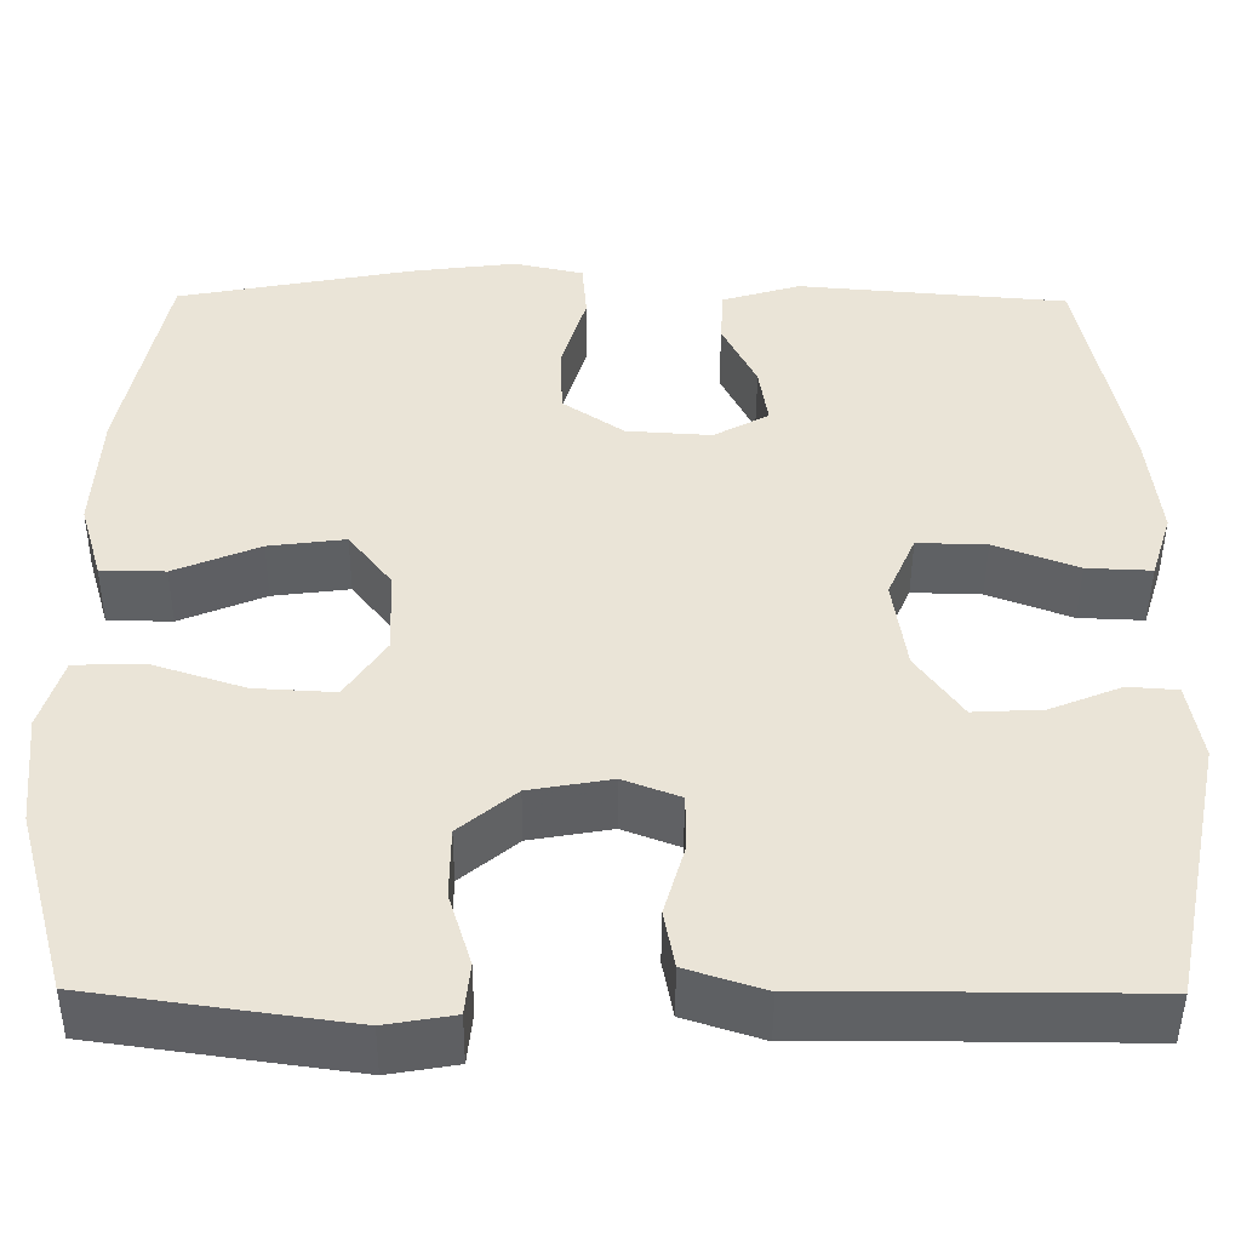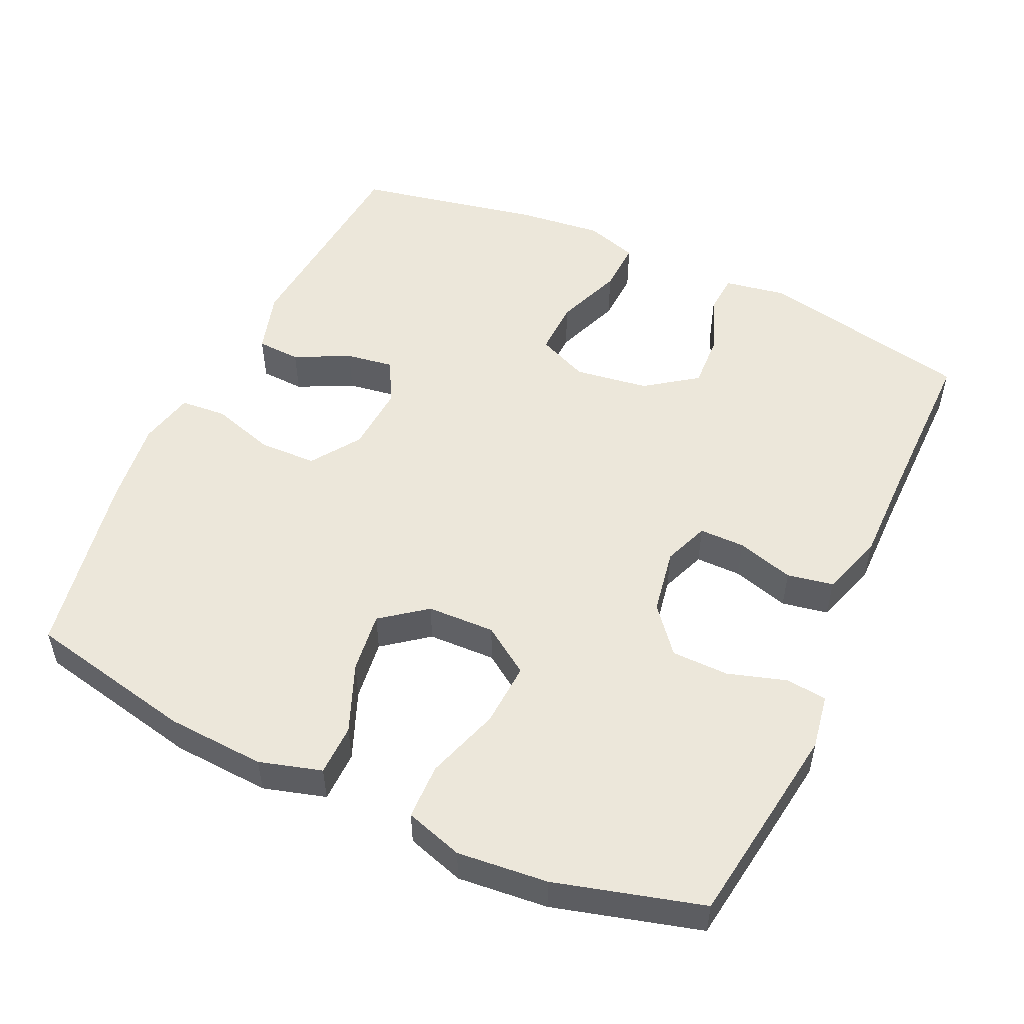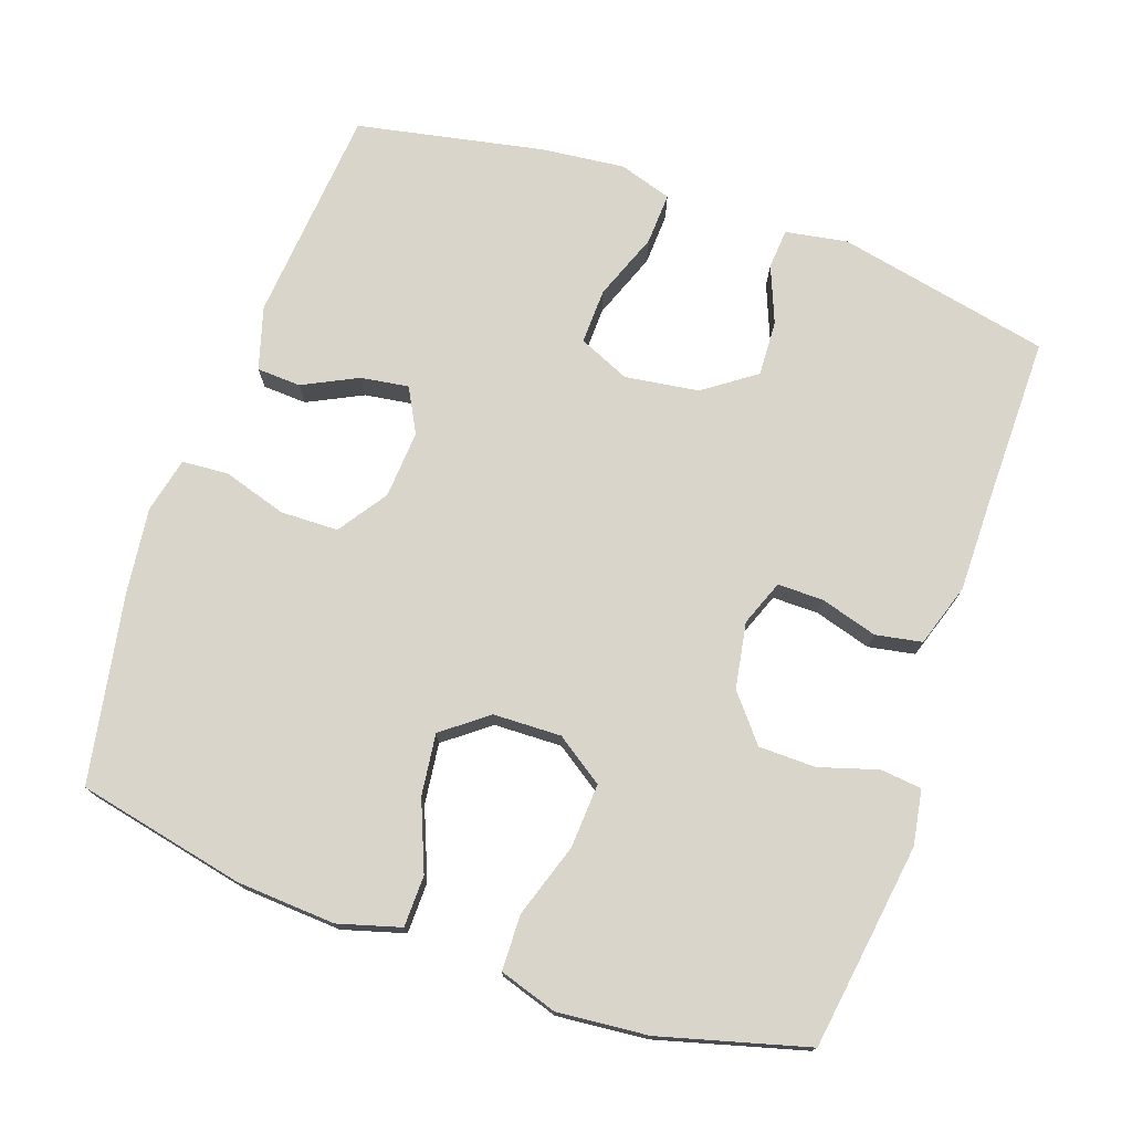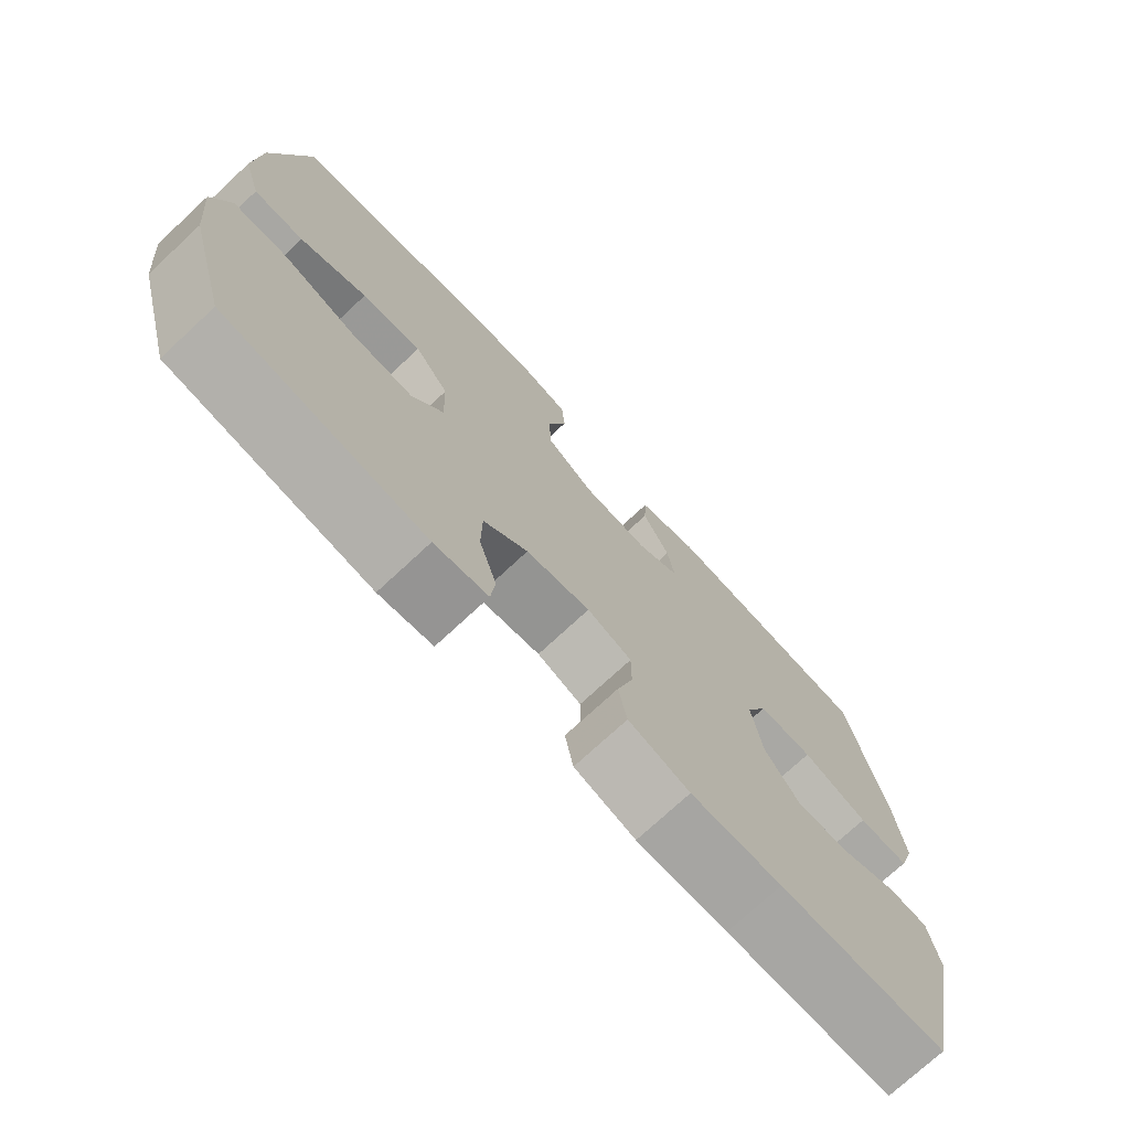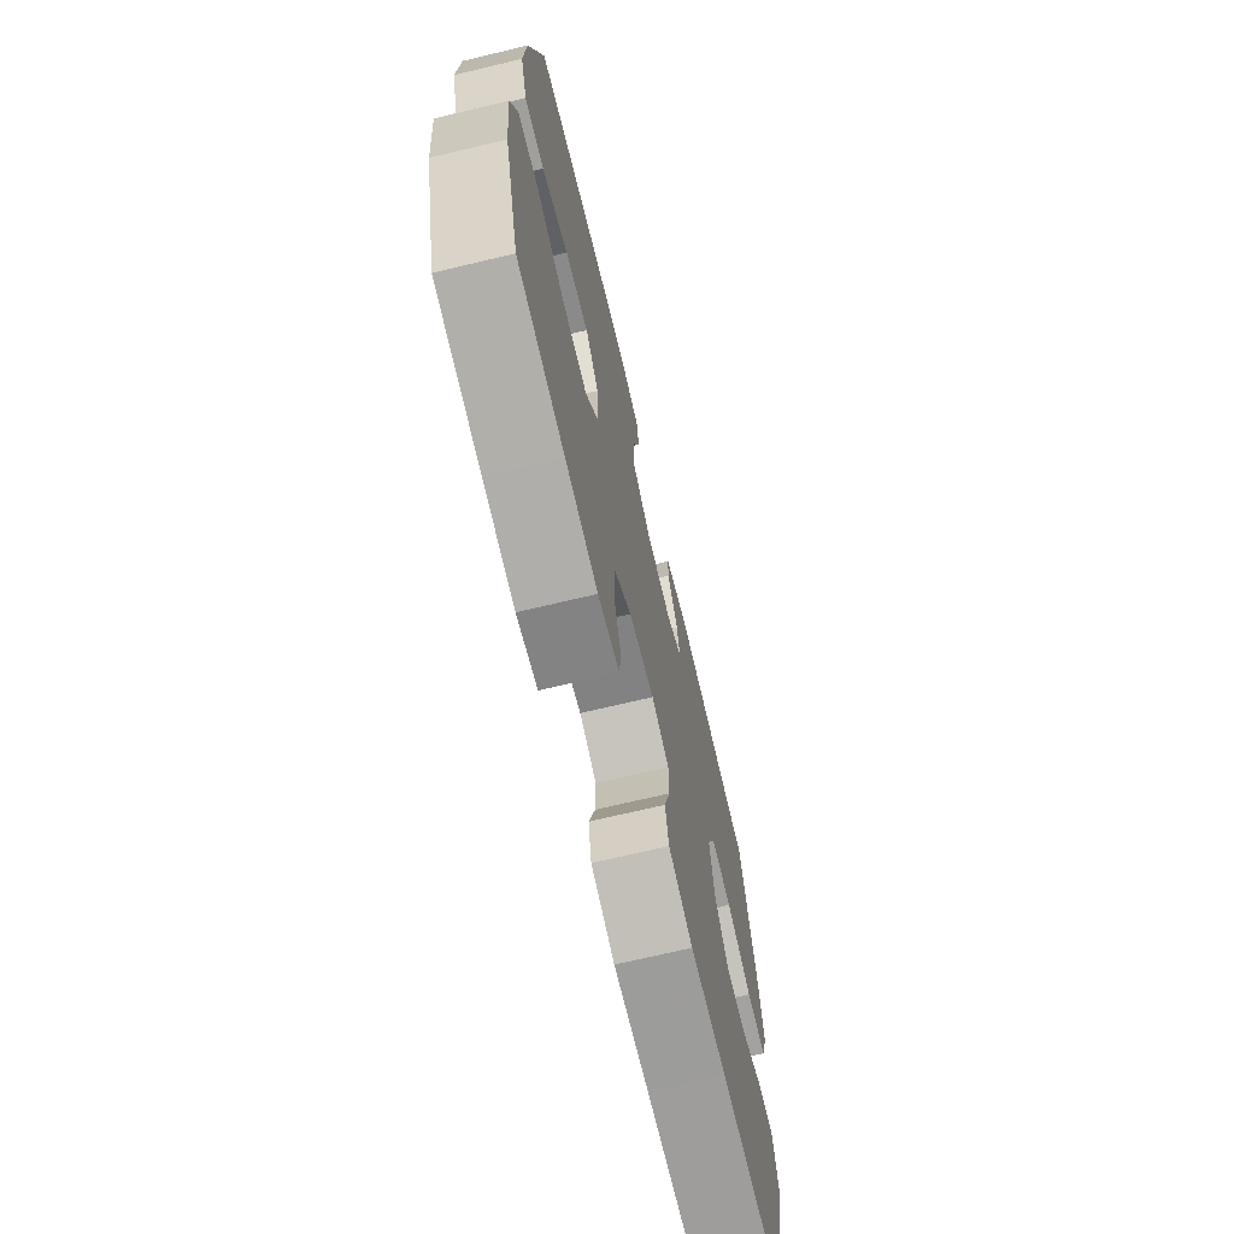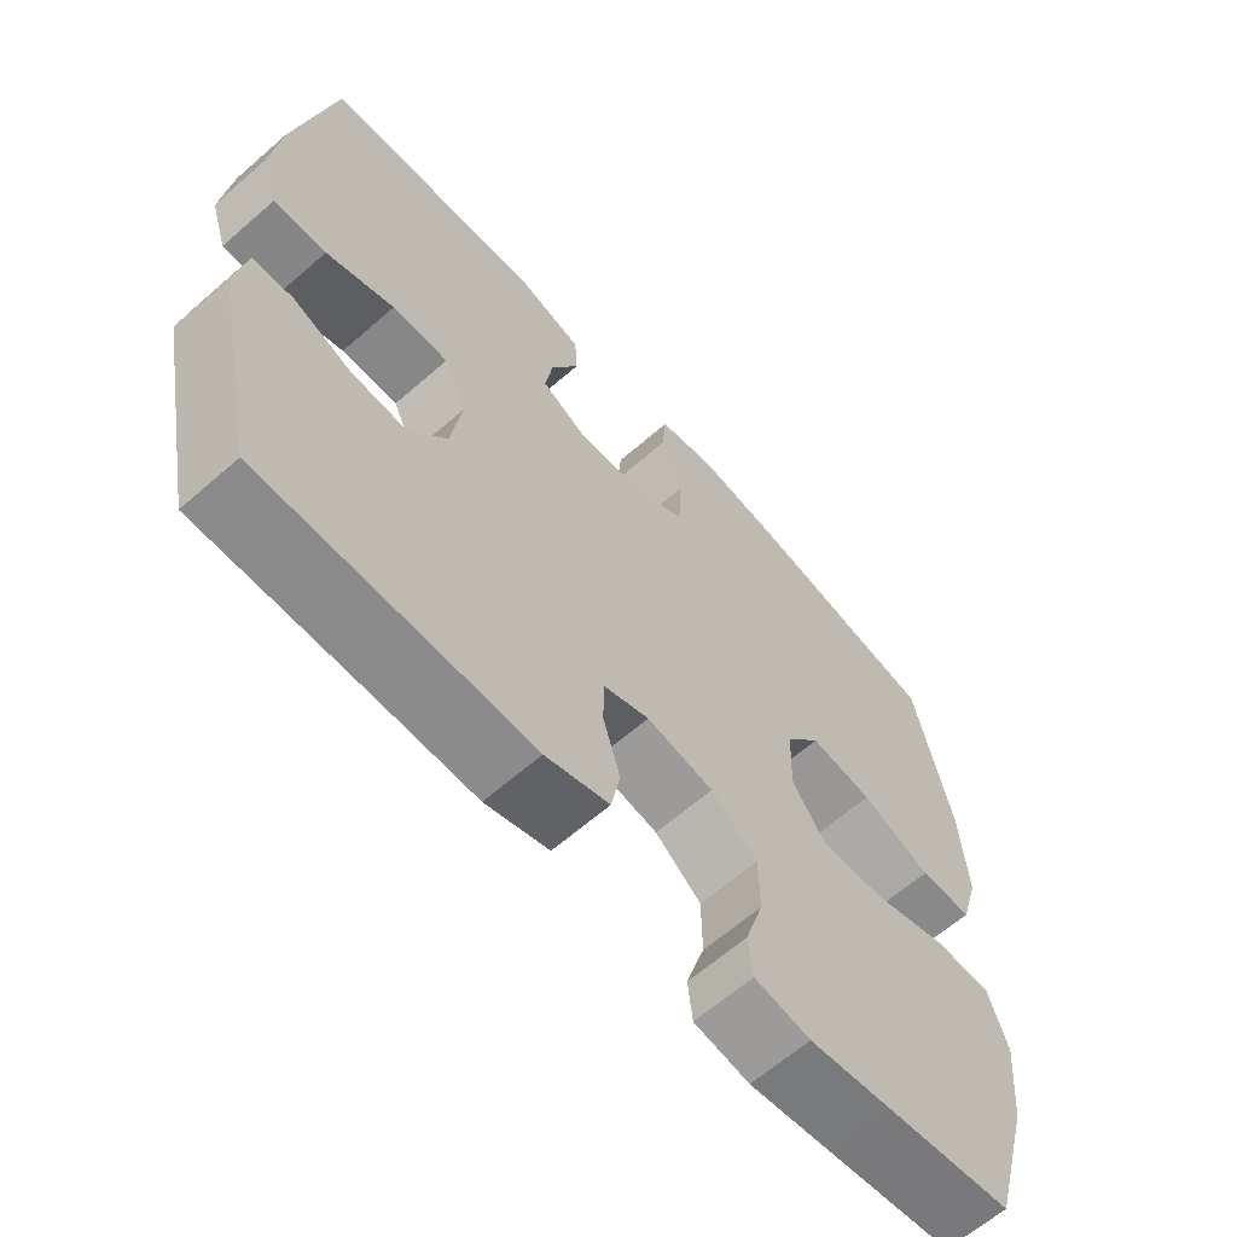
<metadata>
{"format":"obj","ext":"obj","renderer":"f3d","projection":"perspective","resolution":1024,"background":"white","views":[{"elev":-46.4,"azim":179.6,"up":"+Z"},{"elev":52.0,"azim":114.9,"up":"+Y"},{"elev":74.6,"azim":109.4,"up":"+Y"},{"elev":-73.9,"azim":132.9,"up":"+Z"},{"elev":-70.4,"azim":103.4,"up":"+Z"},{"elev":-63.6,"azim":-48.6,"up":"+Z"}]}
</metadata>
<code>
v -0.5 0.07 -0.5
v -0.561 0.07 -0.205
v -0.546 0.07 -0.119
v -0.491 0.07 -0.115
v -0.412 0.07 -0.147
v -0.335 0.07 -0.151
v -0.284 0.07 -0.08
v -0.269 0.07 0.022
v -0.3 0.07 0.093
v -0.377 0.07 0.091
v -0.47 0.07 0.056
v -0.542 0.07 0.053
v -0.565 0.07 0.126
v -0.552 0.07 0.242
v -0.5 0.07 0.5
v -0.2 0.07 0.525
v -0.113 0.07 0.499
v -0.11 0.07 0.438
v -0.148 0.07 0.362
v -0.158 0.07 0.296
v -0.097 0.07 0.263
v -0.003 0.07 0.269
v 0.065 0.07 0.315
v 0.067 0.07 0.395
v 0.04 0.07 0.483
v 0.045 0.07 0.547
v 0.122 0.07 0.564
v 0.24 0.07 0.549
v 0.5 0.07 0.5
v 0.549 0.07 0.267
v 0.557 0.07 0.131
v 0.532 0.07 0.045
v 0.461 0.07 0.044
v 0.366 0.07 0.083
v 0.281 0.07 0.094
v 0.233 0.07 0.032
v 0.23 0.07 -0.062
v 0.275 0.07 -0.128
v 0.364 0.07 -0.123
v 0.466 0.07 -0.09
v 0.543 0.07 -0.092
v 0.568 0.07 -0.172
v 0.556 0.07 -0.297
v 0.5 0.07 -0.5
v 0.331 0.07 -0.524
v 0.216 0.07 -0.54
v 0.14 0.07 -0.527
v 0.134 0.07 -0.47
v 0.159 0.07 -0.389
v 0.158 0.07 -0.31
v 0.095 0.07 -0.258
v 0.004 0.07 -0.242
v -0.059 0.07 -0.266
v -0.059 0.07 -0.329
v -0.036 0.07 -0.408
v -0.048 0.07 -0.472
v -0.135 0.07 -0.5
v -0.264 0.07 -0.499
v -0.5 0 -0.5
v -0.561 0 -0.205
v -0.546 0 -0.119
v -0.491 0 -0.115
v -0.412 0 -0.147
v -0.335 0 -0.151
v -0.284 0 -0.08
v -0.269 0 0.022
v -0.3 0 0.093
v -0.377 0 0.091
v -0.47 0 0.056
v -0.542 0 0.053
v -0.565 0 0.126
v -0.552 0 0.242
v -0.5 0 0.5
v -0.2 0 0.525
v -0.113 0 0.499
v -0.11 0 0.438
v -0.148 0 0.362
v -0.158 0 0.296
v -0.097 0 0.263
v -0.003 0 0.269
v 0.065 0 0.315
v 0.067 0 0.395
v 0.04 0 0.483
v 0.045 0 0.547
v 0.122 0 0.564
v 0.24 0 0.549
v 0.5 0 0.5
v 0.549 0 0.267
v 0.557 0 0.131
v 0.532 0 0.045
v 0.461 0 0.044
v 0.366 0 0.083
v 0.281 0 0.094
v 0.233 0 0.032
v 0.23 0 -0.062
v 0.275 0 -0.128
v 0.364 0 -0.123
v 0.466 0 -0.09
v 0.543 0 -0.092
v 0.568 0 -0.172
v 0.556 0 -0.297
v 0.5 0 -0.5
v 0.331 0 -0.524
v 0.216 0 -0.54
v 0.14 0 -0.527
v 0.134 0 -0.47
v 0.159 0 -0.389
v 0.158 0 -0.31
v 0.095 0 -0.258
v 0.004 0 -0.242
v -0.059 0 -0.266
v -0.059 0 -0.329
v -0.036 0 -0.408
v -0.048 0 -0.472
v -0.135 0 -0.5
v -0.264 0 -0.499
f 56 57 58
f 55 56 58
f 54 55 58
f 1 2 3
f 58 1 3
f 54 58 3
f 53 54 3
f 52 53 3
f 51 52 3
f 47 48 49
f 46 47 49
f 45 46 49
f 44 45 49
f 43 44 49
f 42 43 49
f 41 42 49
f 40 41 49
f 39 40 49
f 38 39 49 50
f 37 38 50 51
f 32 33 34
f 31 32 34
f 30 31 34
f 29 30 34
f 28 29 34
f 27 28 34
f 26 27 34
f 25 26 34
f 24 25 34
f 23 24 34 35
f 22 23 35 36
f 17 18 19
f 16 17 19
f 15 16 19
f 14 15 19
f 13 14 19
f 12 13 19
f 11 12 19
f 10 11 19
f 9 10 19 20
f 8 9 20 21
f 3 4 5
f 51 3 5
f 51 5 6
f 36 37 51
f 22 36 51
f 21 22 51
f 8 21 51
f 7 8 51
f 6 7 51
f 116 115 114
f 116 114 113
f 116 113 112
f 61 60 59
f 61 59 116
f 61 116 112
f 61 112 111
f 61 111 110
f 61 110 109
f 107 106 105
f 107 105 104
f 107 104 103
f 107 103 102
f 107 102 101
f 107 101 100
f 107 100 99
f 107 99 98
f 107 98 97
f 108 107 97 96
f 109 108 96 95
f 92 91 90
f 92 90 89
f 92 89 88
f 92 88 87
f 92 87 86
f 92 86 85
f 92 85 84
f 92 84 83
f 92 83 82
f 93 92 82 81
f 94 93 81 80
f 77 76 75
f 77 75 74
f 77 74 73
f 77 73 72
f 77 72 71
f 77 71 70
f 77 70 69
f 77 69 68
f 78 77 68 67
f 79 78 67 66
f 63 62 61
f 63 61 109
f 64 63 109
f 109 95 94
f 109 94 80
f 109 80 79
f 109 79 66
f 109 66 65
f 109 65 64
f 1 59 60 2
f 2 60 61 3
f 3 61 62 4
f 4 62 63 5
f 5 63 64 6
f 6 64 65 7
f 7 65 66 8
f 8 66 67 9
f 9 67 68 10
f 10 68 69 11
f 11 69 70 12
f 12 70 71 13
f 13 71 72 14
f 14 72 73 15
f 15 73 74 16
f 16 74 75 17
f 17 75 76 18
f 18 76 77 19
f 19 77 78 20
f 20 78 79 21
f 21 79 80 22
f 22 80 81 23
f 23 81 82 24
f 24 82 83 25
f 25 83 84 26
f 26 84 85 27
f 27 85 86 28
f 28 86 87 29
f 29 87 88 30
f 30 88 89 31
f 31 89 90 32
f 32 90 91 33
f 33 91 92 34
f 34 92 93 35
f 35 93 94 36
f 36 94 95 37
f 37 95 96 38
f 38 96 97 39
f 39 97 98 40
f 40 98 99 41
f 41 99 100 42
f 42 100 101 43
f 43 101 102 44
f 44 102 103 45
f 45 103 104 46
f 46 104 105 47
f 47 105 106 48
f 48 106 107 49
f 49 107 108 50
f 50 108 109 51
f 51 109 110 52
f 52 110 111 53
f 53 111 112 54
f 54 112 113 55
f 55 113 114 56
f 56 114 115 57
f 57 115 116 58
f 58 116 59 1

</code>
